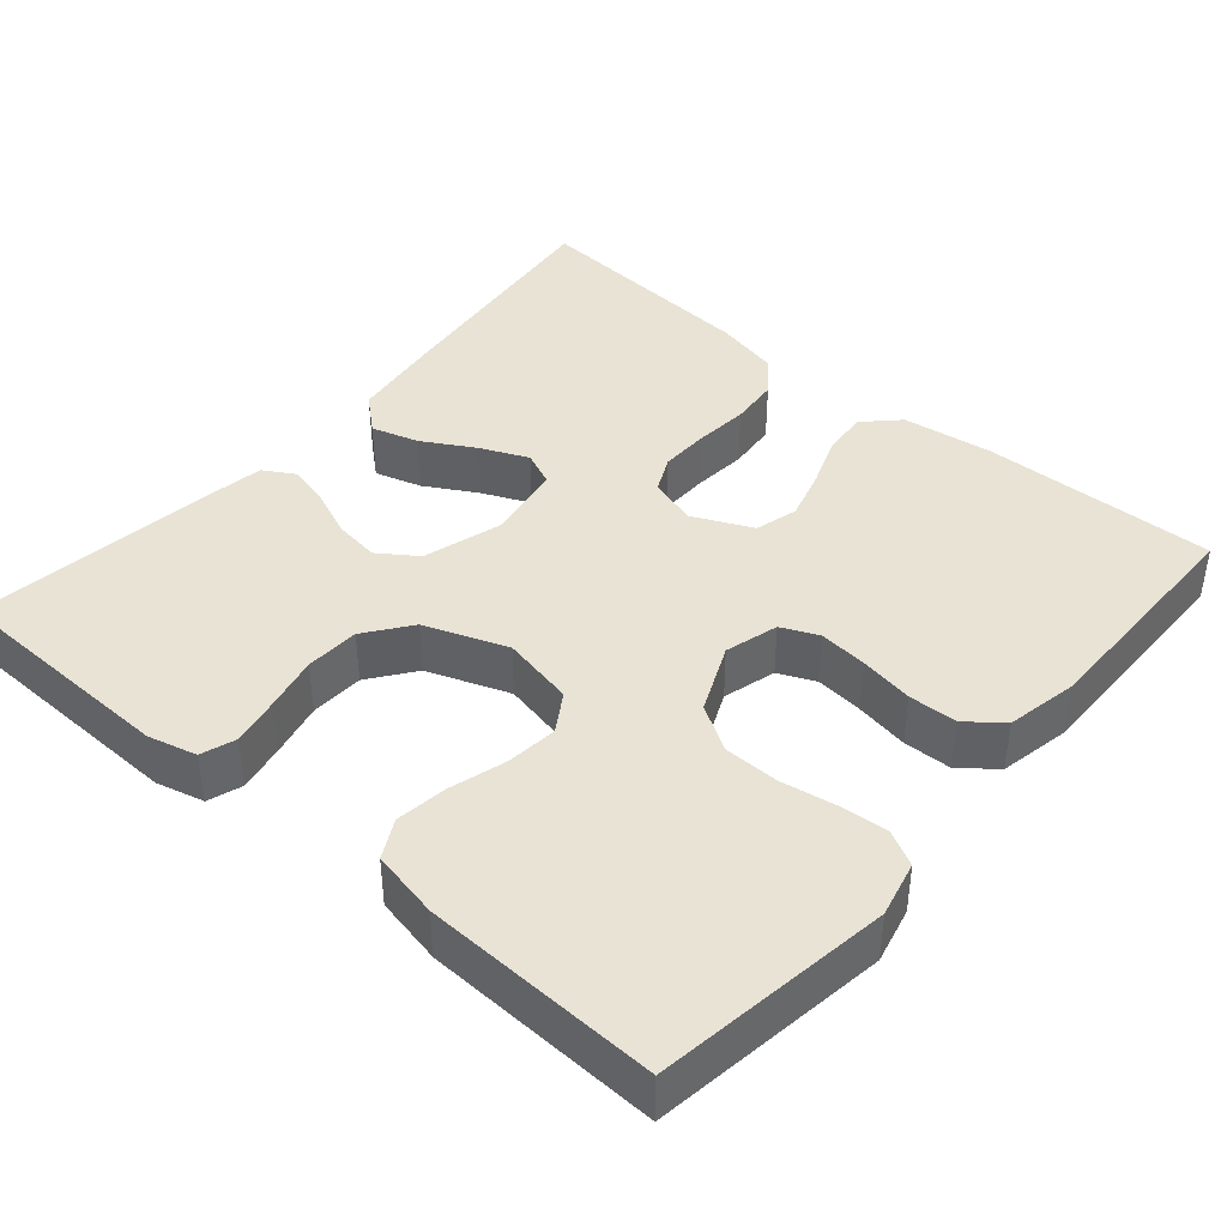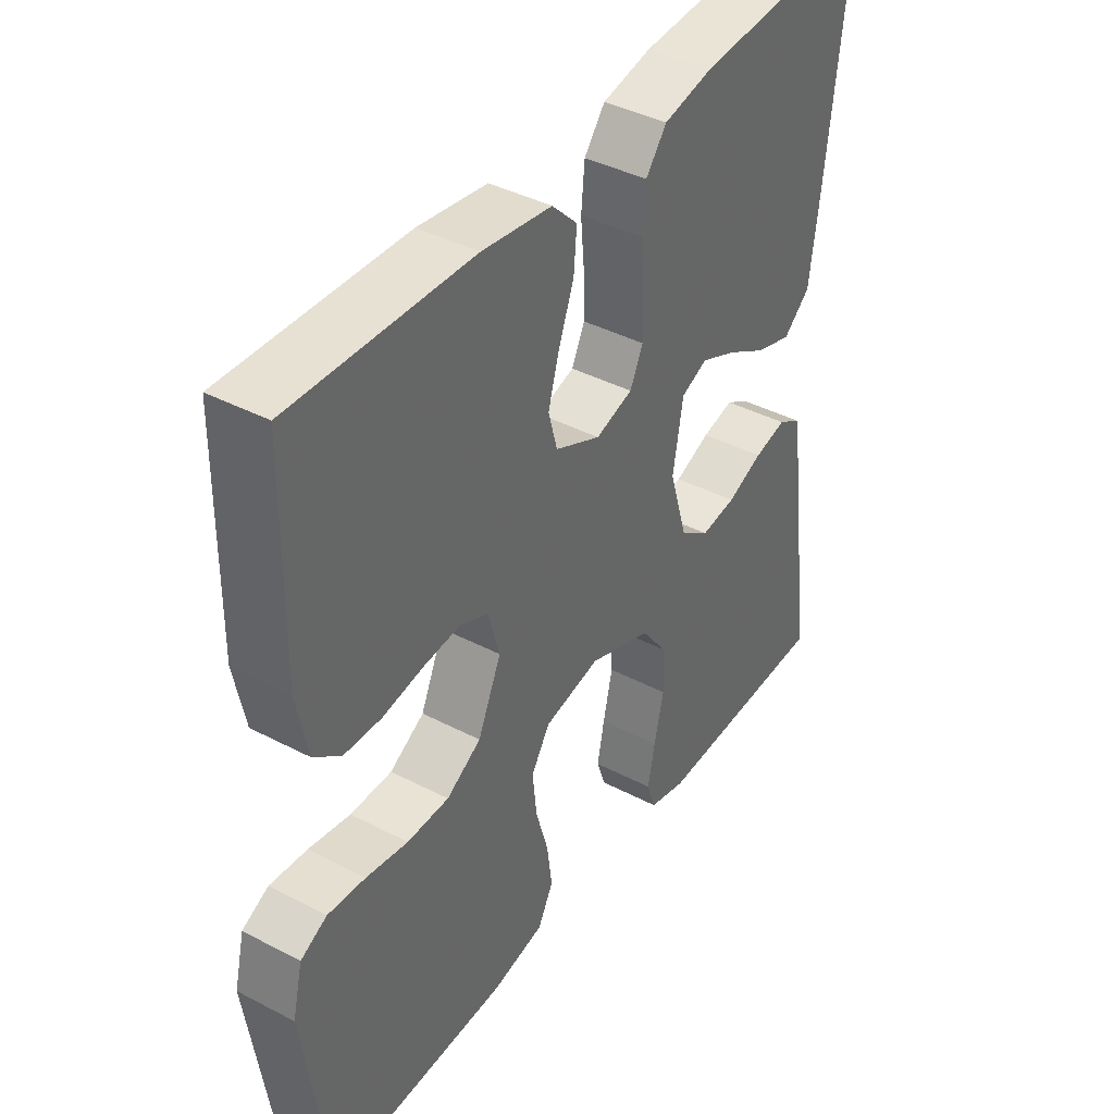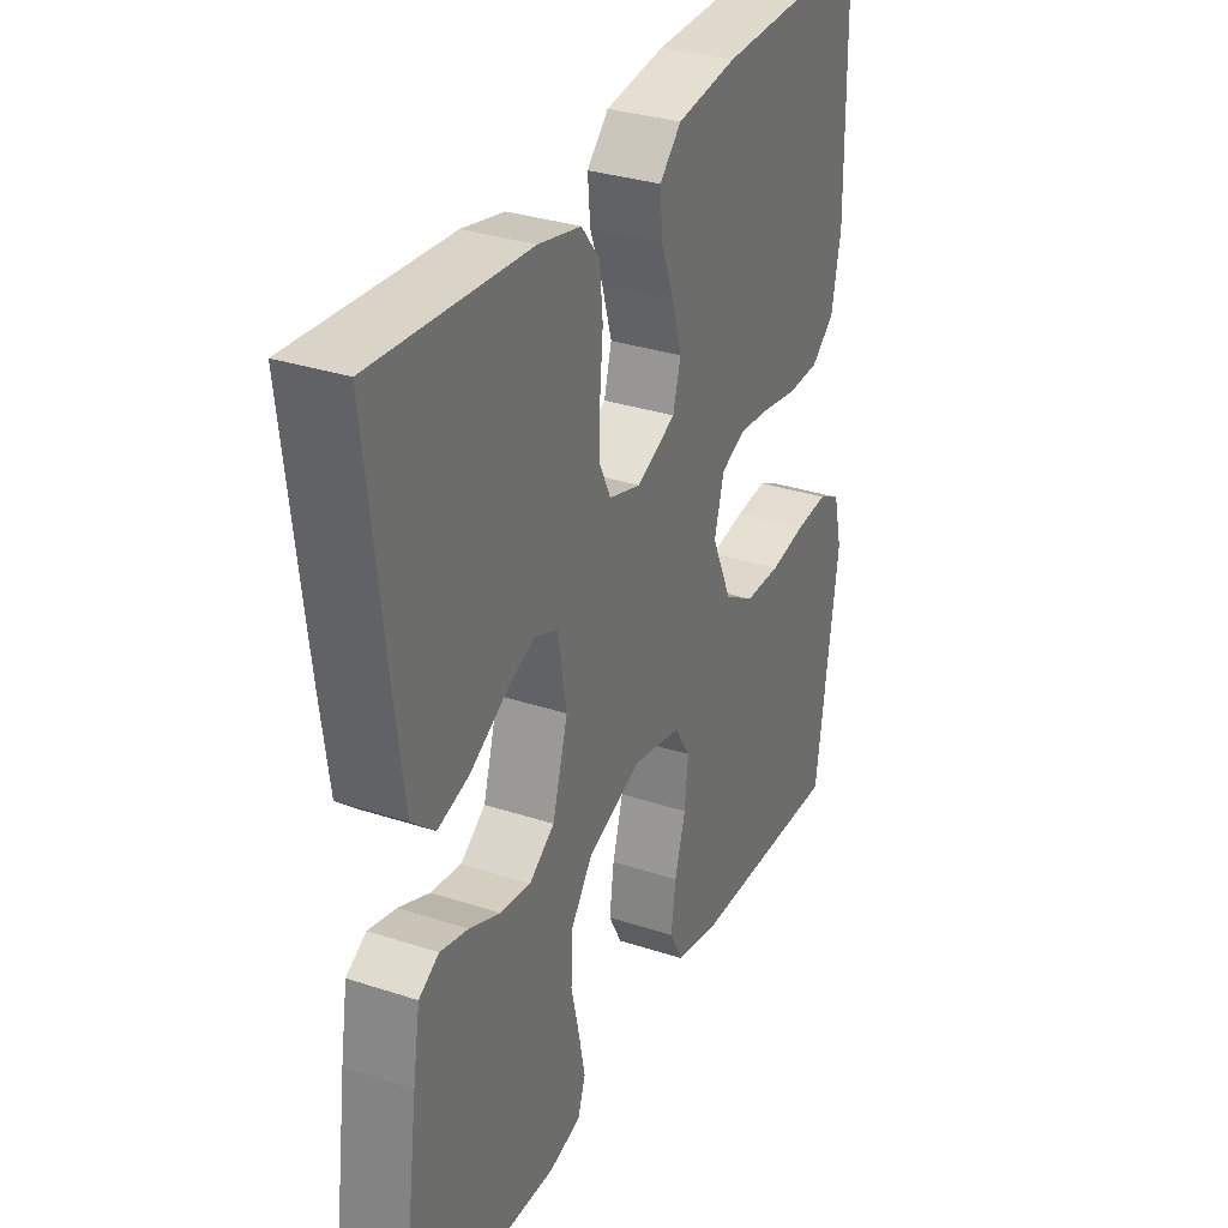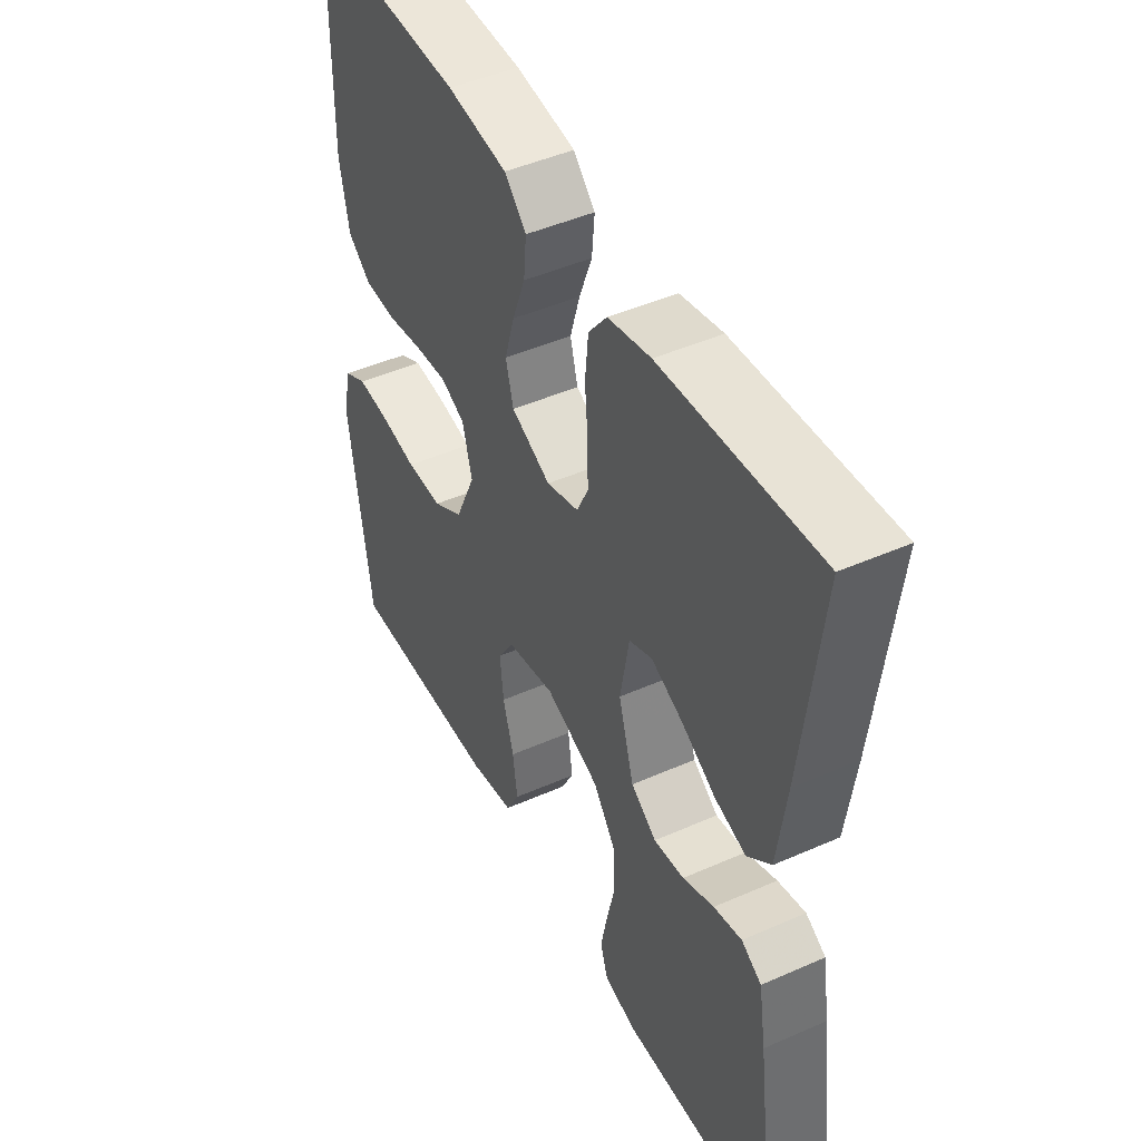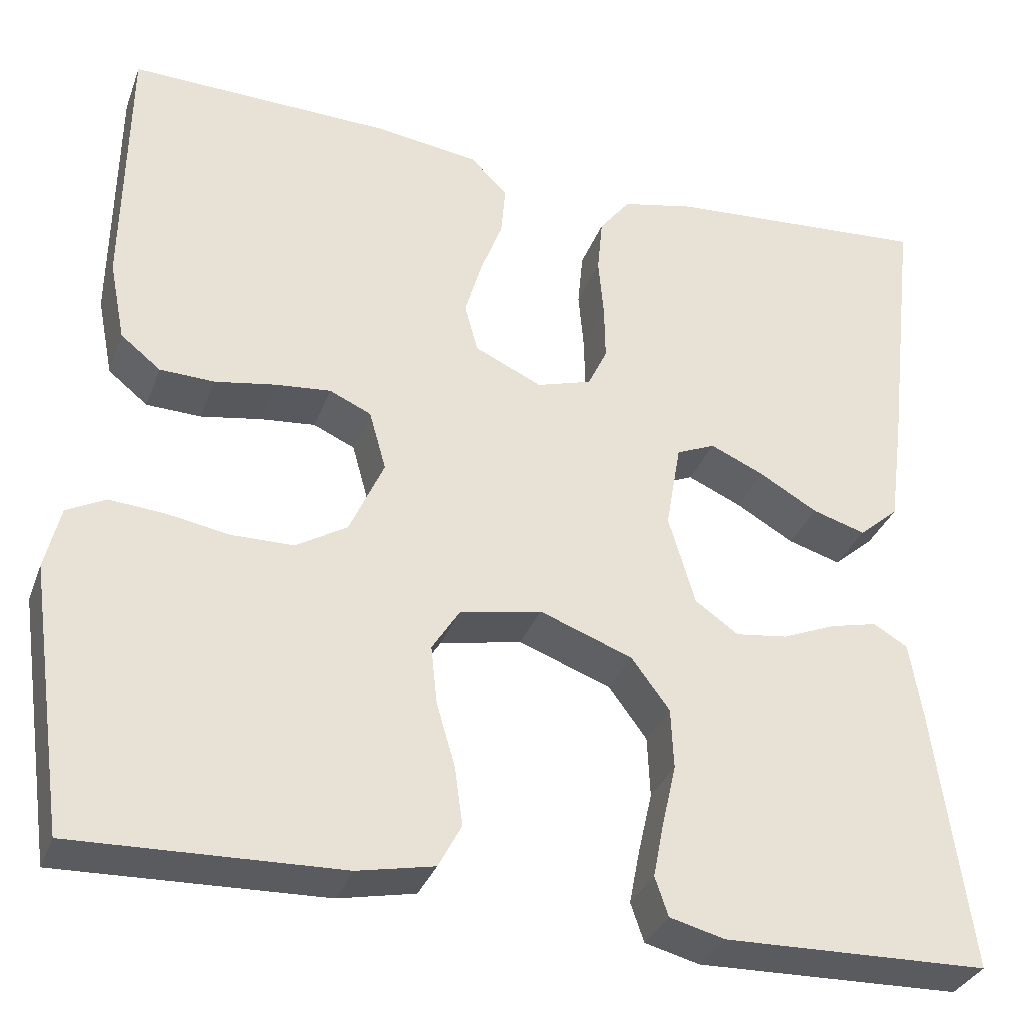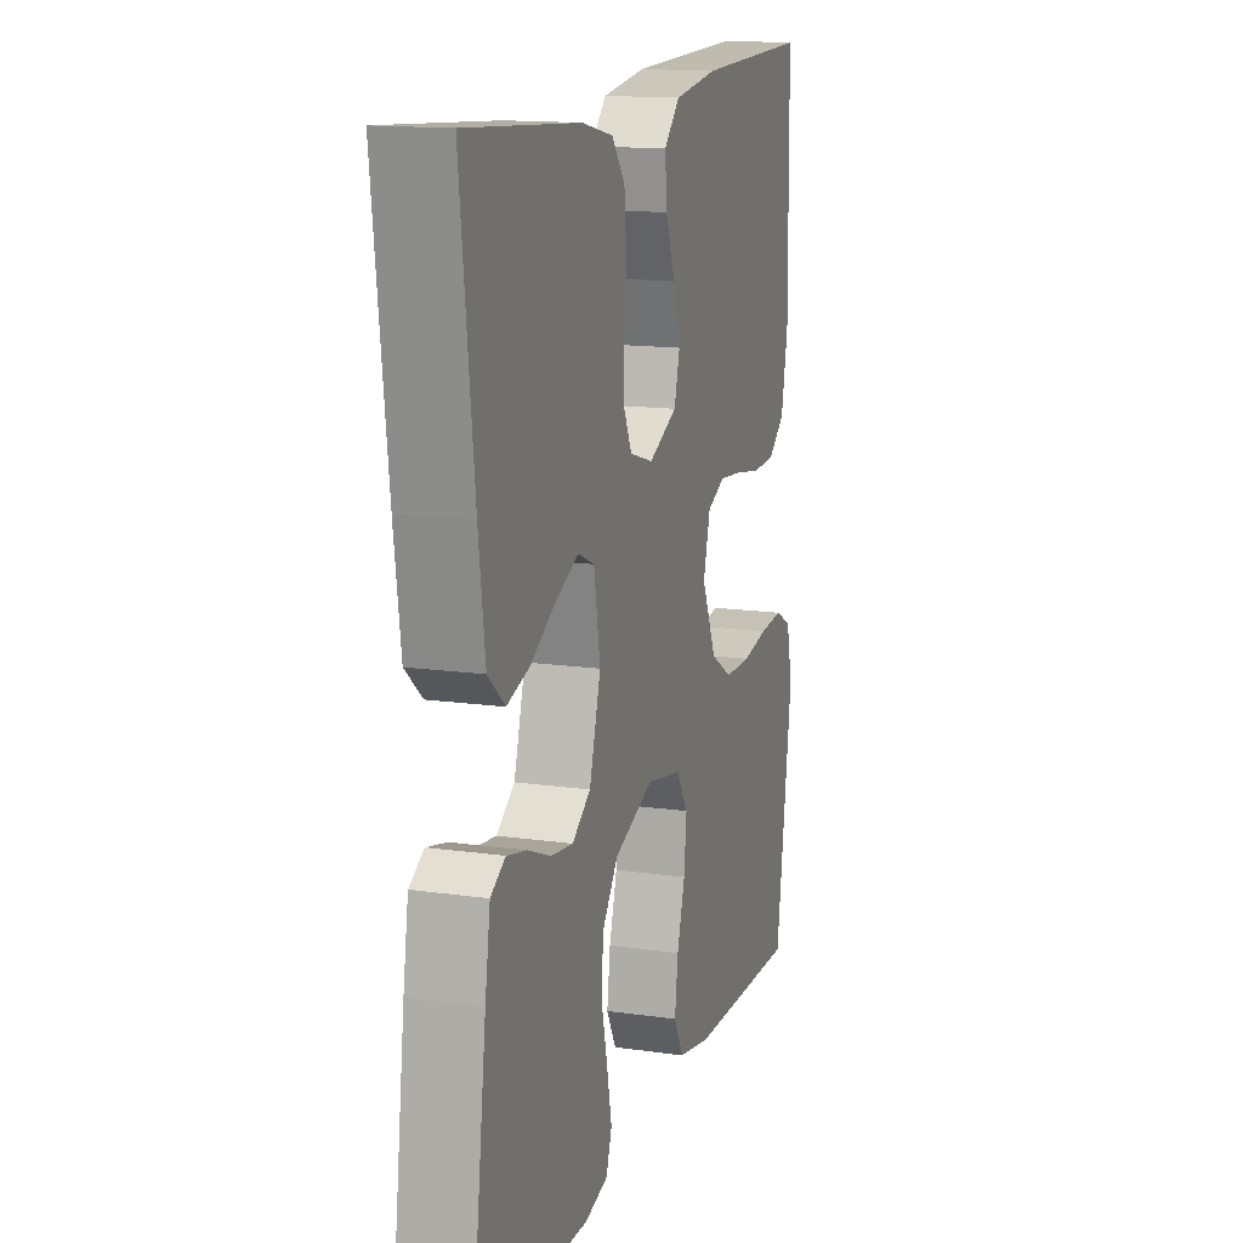
<metadata>
{"format":"obj","ext":"obj","renderer":"f3d","projection":"perspective","resolution":1024,"background":"white","views":[{"elev":41.3,"azim":-139.3,"up":"+Y"},{"elev":40.5,"azim":-57.3,"up":"+Z"},{"elev":31.9,"azim":114.8,"up":"+Z"},{"elev":46.4,"azim":63.3,"up":"+Z"},{"elev":-33.1,"azim":-18.7,"up":"+Z"},{"elev":14.6,"azim":107.2,"up":"+Z"}]}
</metadata>
<code>
v -0.5 0.07 0.5
v -0.2 0.07 0.492
v -0.084 0.07 0.476
v -0.042 0.07 0.434
v -0.047 0.07 0.376
v -0.072 0.07 0.31
v -0.091 0.07 0.245
v -0.076 0.07 0.19
v 0 0.07 0.155
v 0.062 0.07 0.174
v 0.084 0.07 0.22
v 0.083 0.07 0.283
v 0.077 0.07 0.352
v 0.083 0.07 0.415
v 0.118 0.07 0.46
v 0.2 0.07 0.478
v 0.5 0.07 0.5
v 0.465 0.07 0.2
v 0.448 0.07 0.073
v 0.403 0.07 0.034
v 0.343 0.07 0.052
v 0.277 0.07 0.09
v 0.216 0.07 0.117
v 0.172 0.07 0.098
v 0.155 0.07 0
v 0.185 0.07 -0.102
v 0.234 0.07 -0.136
v 0.293 0.07 -0.128
v 0.353 0.07 -0.103
v 0.407 0.07 -0.09
v 0.446 0.07 -0.113
v 0.46 0.07 -0.2
v 0.5 0.07 -0.5
v 0.2 0.07 -0.508
v 0.138 0.07 -0.492
v 0.123 0.07 -0.448
v 0.135 0.07 -0.387
v 0.151 0.07 -0.317
v 0.148 0.07 -0.248
v 0.105 0.07 -0.19
v 0 0.07 -0.151
v -0.093 0.07 -0.17
v -0.124 0.07 -0.219
v -0.117 0.07 -0.285
v -0.096 0.07 -0.357
v -0.087 0.07 -0.423
v -0.113 0.07 -0.472
v -0.2 0.07 -0.49
v -0.5 0.07 -0.5
v -0.543 0.07 -0.2
v -0.526 0.07 -0.129
v -0.482 0.07 -0.106
v -0.419 0.07 -0.111
v -0.349 0.07 -0.123
v -0.279 0.07 -0.122
v -0.221 0.07 -0.087
v -0.182 0.07 0
v -0.201 0.07 0.068
v -0.248 0.07 0.089
v -0.31 0.07 0.083
v -0.379 0.07 0.071
v -0.441 0.07 0.073
v -0.486 0.07 0.109
v -0.504 0.07 0.2
v -0.5 0 0.5
v -0.2 0 0.492
v -0.084 0 0.476
v -0.042 0 0.434
v -0.047 0 0.376
v -0.072 0 0.31
v -0.091 0 0.245
v -0.076 0 0.19
v 0 0 0.155
v 0.062 0 0.174
v 0.084 0 0.22
v 0.083 0 0.283
v 0.077 0 0.352
v 0.083 0 0.415
v 0.118 0 0.46
v 0.2 0 0.478
v 0.5 0 0.5
v 0.465 0 0.2
v 0.448 0 0.073
v 0.403 0 0.034
v 0.343 0 0.052
v 0.277 0 0.09
v 0.216 0 0.117
v 0.172 0 0.098
v 0.155 0 0
v 0.185 0 -0.102
v 0.234 0 -0.136
v 0.293 0 -0.128
v 0.353 0 -0.103
v 0.407 0 -0.09
v 0.446 0 -0.113
v 0.46 0 -0.2
v 0.5 0 -0.5
v 0.2 0 -0.508
v 0.138 0 -0.492
v 0.123 0 -0.448
v 0.135 0 -0.387
v 0.151 0 -0.317
v 0.148 0 -0.248
v 0.105 0 -0.19
v 0 0 -0.151
v -0.093 0 -0.17
v -0.124 0 -0.219
v -0.117 0 -0.285
v -0.096 0 -0.357
v -0.087 0 -0.423
v -0.113 0 -0.472
v -0.2 0 -0.49
v -0.5 0 -0.5
v -0.543 0 -0.2
v -0.526 0 -0.129
v -0.482 0 -0.106
v -0.419 0 -0.111
v -0.349 0 -0.123
v -0.279 0 -0.122
v -0.221 0 -0.087
v -0.182 0 0
v -0.201 0 0.068
v -0.248 0 0.089
v -0.31 0 0.083
v -0.379 0 0.071
v -0.441 0 0.073
v -0.486 0 0.109
v -0.504 0 0.2
f 4 5 6
f 3 4 6
f 2 3 6
f 1 2 6
f 64 1 6
f 63 64 6
f 62 63 6
f 61 62 6
f 60 61 6
f 59 60 6 7
f 58 59 7 8
f 57 58 8 9
f 56 57 9 10
f 52 53 54
f 51 52 54
f 50 51 54
f 49 50 54
f 48 49 54
f 47 48 54
f 46 47 54
f 45 46 54
f 44 45 54
f 43 44 54 55
f 42 43 55 56
f 36 37 38
f 35 36 38
f 34 35 38
f 33 34 38
f 32 33 38
f 31 32 38
f 30 31 38
f 29 30 38
f 28 29 38
f 27 28 38 39
f 26 27 39 40
f 20 21 22
f 19 20 22
f 18 19 22
f 17 18 22
f 16 17 22
f 15 16 22
f 14 15 22
f 13 14 22
f 12 13 22
f 11 12 22 23
f 10 11 23 24
f 10 24 25
f 56 10 25
f 42 56 25
f 41 42 25
f 25 26 40 41
f 70 69 68
f 70 68 67
f 70 67 66
f 70 66 65
f 70 65 128
f 70 128 127
f 70 127 126
f 70 126 125
f 70 125 124
f 71 70 124 123
f 72 71 123 122
f 73 72 122 121
f 74 73 121 120
f 118 117 116
f 118 116 115
f 118 115 114
f 118 114 113
f 118 113 112
f 118 112 111
f 118 111 110
f 118 110 109
f 118 109 108
f 119 118 108 107
f 120 119 107 106
f 102 101 100
f 102 100 99
f 102 99 98
f 102 98 97
f 102 97 96
f 102 96 95
f 102 95 94
f 102 94 93
f 102 93 92
f 103 102 92 91
f 104 103 91 90
f 86 85 84
f 86 84 83
f 86 83 82
f 86 82 81
f 86 81 80
f 86 80 79
f 86 79 78
f 86 78 77
f 86 77 76
f 87 86 76 75
f 88 87 75 74
f 89 88 74
f 89 74 120
f 89 120 106
f 89 106 105
f 105 104 90 89
f 1 65 66 2
f 2 66 67 3
f 3 67 68 4
f 4 68 69 5
f 5 69 70 6
f 6 70 71 7
f 7 71 72 8
f 8 72 73 9
f 9 73 74 10
f 10 74 75 11
f 11 75 76 12
f 12 76 77 13
f 13 77 78 14
f 14 78 79 15
f 15 79 80 16
f 16 80 81 17
f 17 81 82 18
f 18 82 83 19
f 19 83 84 20
f 20 84 85 21
f 21 85 86 22
f 22 86 87 23
f 23 87 88 24
f 24 88 89 25
f 25 89 90 26
f 26 90 91 27
f 27 91 92 28
f 28 92 93 29
f 29 93 94 30
f 30 94 95 31
f 31 95 96 32
f 32 96 97 33
f 33 97 98 34
f 34 98 99 35
f 35 99 100 36
f 36 100 101 37
f 37 101 102 38
f 38 102 103 39
f 39 103 104 40
f 40 104 105 41
f 41 105 106 42
f 42 106 107 43
f 43 107 108 44
f 44 108 109 45
f 45 109 110 46
f 46 110 111 47
f 47 111 112 48
f 48 112 113 49
f 49 113 114 50
f 50 114 115 51
f 51 115 116 52
f 52 116 117 53
f 53 117 118 54
f 54 118 119 55
f 55 119 120 56
f 56 120 121 57
f 57 121 122 58
f 58 122 123 59
f 59 123 124 60
f 60 124 125 61
f 61 125 126 62
f 62 126 127 63
f 63 127 128 64
f 64 128 65 1

</code>
